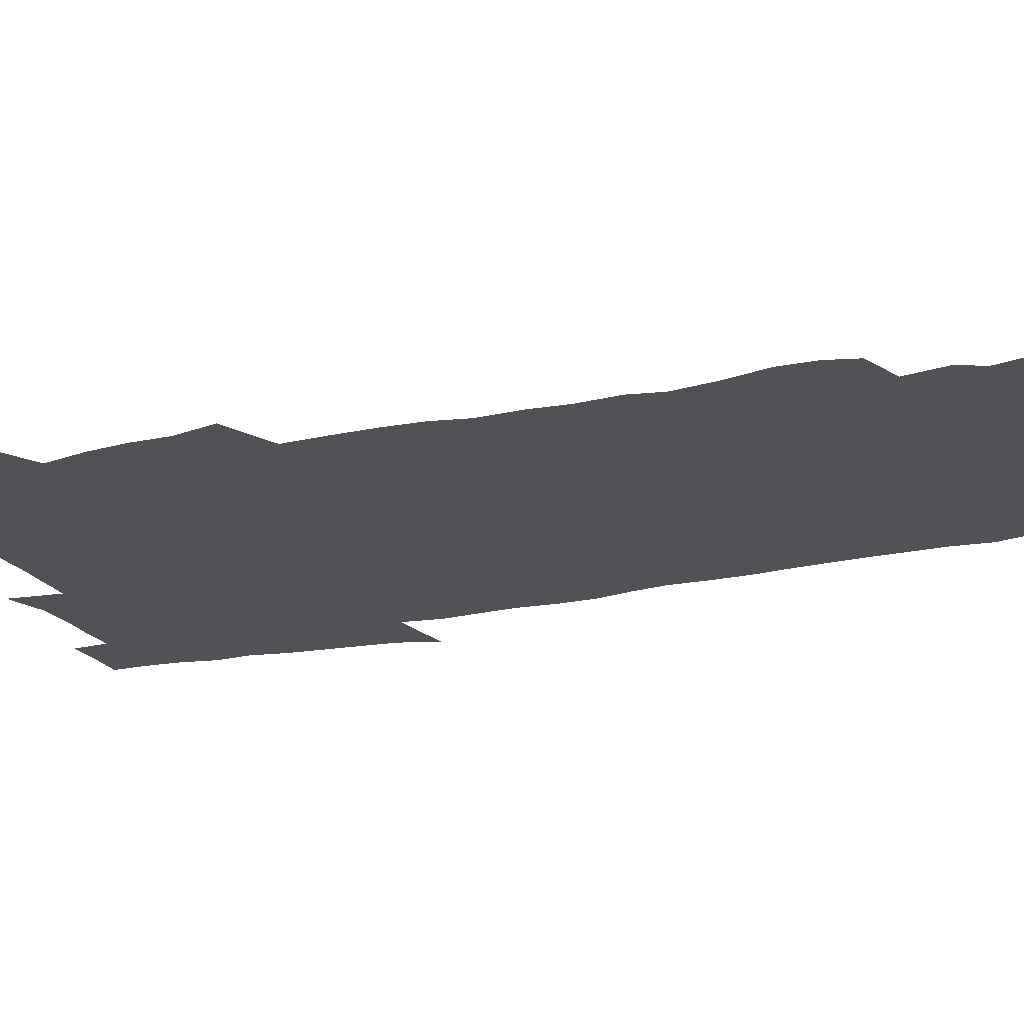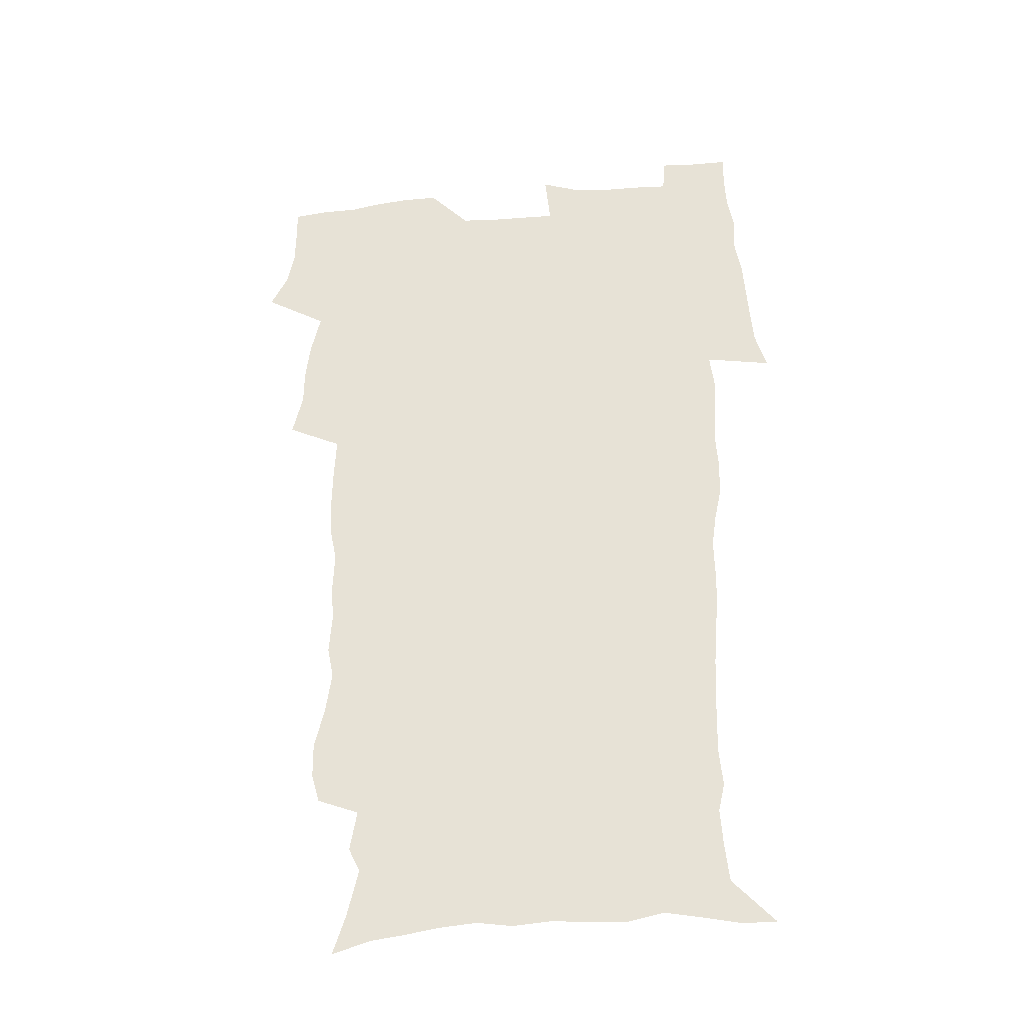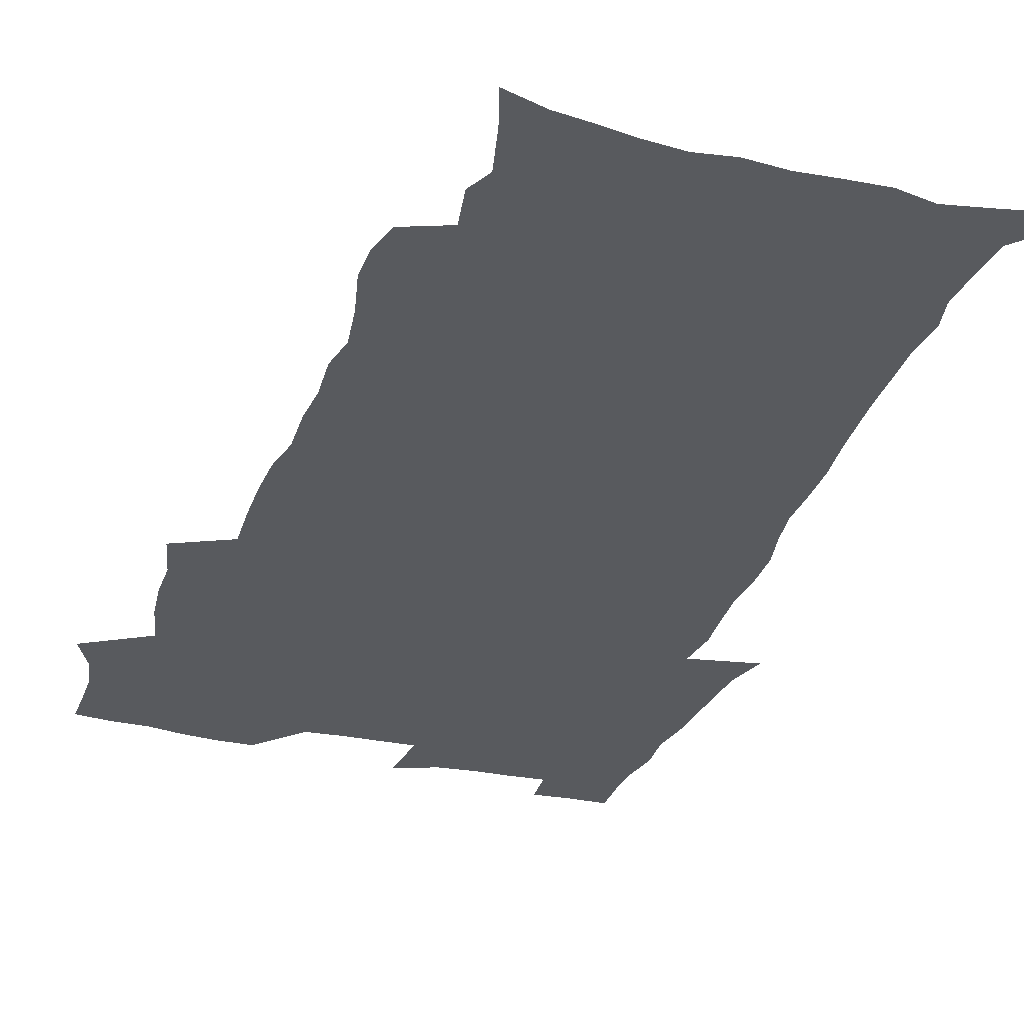
<metadata>
{"format":"obj","ext":"obj","renderer":"f3d","projection":"perspective","resolution":1024,"background":"white","views":[{"elev":-20.6,"azim":-68.8,"up":"+Z"},{"elev":-35.4,"azim":6.7,"up":"+Y"},{"elev":-30.5,"azim":-18.1,"up":"+Z"}]}
</metadata>
<code>
v 470.2 524.7 0
v 477.5 539.6 0
v 480.3 554.3 0
v 480.5 569 0
v 480.4 583.7 0
v 486.3 440.1 0
v 490.6 458.5 0
v 490.7 474.2 0
v 492.7 491 0
v 496.7 509.2 0
v 497.7 523.9 0
v 496.4 538.9 0
v 497.1 553.5 0
v 498.1 567.6 0
v 494.9 585.4 0
v 510.7 235 0
v 507.3 247.4 0
v 507.1 262.1 0
v 511.3 280.4 0
v 513.7 298 0
v 511.1 311.4 0
v 512.2 328.8 0
v 511.1 344.4 0
v 511.8 362.4 0
v 508.8 377.2 0
v 508.2 393.8 0
v 508.5 411.3 0
v 509.3 429.2 0
v 508 444.9 0
v 509.9 461.8 0
v 508 476.6 0
v 510.8 493.4 0
v 512.4 509.1 0
v 513 523.9 0
v 511 539.1 0
v 514 553.5 0
v 512.3 568.8 0
v 510 585.5 0
v 520.2 163.8 0
v 525.5 180.6 0
v 530.1 200.7 0
v 525.3 210.9 0
v 528.2 228.2 0
v 529.8 245.3 0
v 532.7 263.2 0
v 533 278.5 0
v 532.2 293 0
v 532.5 308.6 0
v 531.1 323 0
v 530.6 338.6 0
v 529.8 353.9 0
v 529.7 370.1 0
v 528.8 385.7 0
v 527.6 401 0
v 526.7 416.6 0
v 527.9 433.7 0
v 526.9 448.7 0
v 527.9 464.7 0
v 526.8 479.5 0
v 529.1 495.5 0
v 528 510 0
v 528.1 524.6 0
v 528.8 539.2 0
v 528.5 553.9 0
v 526.7 570 0
v 524.2 588.1 0
v 536.8 168.9 0
v 536.4 179.9 0
v 544.6 206.3 0
v 544.2 220.6 0
v 545 236.3 0
v 547.9 254.4 0
v 548.5 269.8 0
v 548.5 284.8 0
v 548.9 300.4 0
v 547.6 314.3 0
v 546.6 328.9 0
v 548.5 347 0
v 546.8 360.3 0
v 546.1 375.4 0
v 545.6 390.8 0
v 544.4 405.5 0
v 543.9 420.8 0
v 542.9 435.5 0
v 543.5 451.3 0
v 543.9 466.6 0
v 544.1 481.6 0
v 544.2 496.2 0
v 544.2 510.6 0
v 544.8 524.8 0
v 544.4 538.9 0
v 544.3 552.7 0
v 541.2 570.9 0
v 538.5 589.5 0
v 549.7 170.6 0
v 554.8 190.3 0
v 558.9 210.5 0
v 561 228.1 0
v 562.9 245.2 0
v 563.2 260.2 0
v 562.8 274.3 0
v 563 289.5 0
v 562.5 303.8 0
v 561.9 318.2 0
v 561.6 333.4 0
v 561.1 347.7 0
v 561.4 363.9 0
v 561 378.9 0
v 560.1 393.3 0
v 560.7 409.5 0
v 559.8 423.6 0
v 559.4 438.4 0
v 559.2 453.2 0
v 559.6 468.3 0
v 559.8 482.8 0
v 559.5 497 0
v 559.5 511.1 0
v 559.3 525.1 0
v 559.2 539 0
v 558.3 553.4 0
v 556.1 570.2 0
v 553.2 589.4 0
v 564.6 173.1 0
v 569.7 192.9 0
v 574.2 216.1 0
v 575.4 232.2 0
v 576 247.4 0
v 576.4 262.5 0
v 576.7 277.7 0
v 576.2 291.6 0
v 575.8 306 0
v 575.9 321.4 0
v 575.9 336.5 0
v 575.8 351.3 0
v 576.3 367.6 0
v 575.4 381.5 0
v 574.1 395 0
v 574.5 410.5 0
v 573.9 424.5 0
v 574.5 440.7 0
v 574.1 454.8 0
v 573.9 469 0
v 573.9 483.3 0
v 573.7 497.3 0
v 573.9 511.4 0
v 574 525.3 0
v 573.8 539 0
v 572.5 554 0
v 570.4 571 0
v 580.4 174.5 0
v 582.7 189.2 0
v 586.9 215.4 0
v 588.7 234.4 0
v 589.4 250 0
v 589.1 263 0
v 589.5 279.3 0
v 589.2 293.2 0
v 589.1 308.1 0
v 589.5 323.9 0
v 589.2 337.9 0
v 588.8 350.6 0
v 589.4 368.9 0
v 589.5 383.8 0
v 588.7 397.2 0
v 588.4 411.5 0
v 587.4 424.8 0
v 588.3 441.1 0
v 588.3 455.5 0
v 588.1 469.6 0
v 588.2 483.8 0
v 588.2 497.9 0
v 588.4 511.8 0
v 588 525.6 0
v 587.8 539.3 0
v 587 554 0
v 585.7 569.9 0
v 595.2 172.3 0
v 598.4 194.3 0
v 600.3 215.9 0
v 601.5 235.1 0
v 601.9 250.3 0
v 601.7 263.3 0
v 602.3 280.2 0
v 602.2 294.1 0
v 602.3 309.6 0
v 602.3 323.6 0
v 602.4 337.8 0
v 602.6 353.2 0
v 602.6 368 0
v 602.5 384.5 0
v 602.4 398.2 0
v 602.2 412.5 0
v 602 426.6 0
v 602.1 441.1 0
v 602.3 456.2 0
v 602.4 470.4 0
v 602.2 484.1 0
v 602.3 498.3 0
v 602.5 512.2 0
v 602.1 525.8 0
v 601.7 540.1 0
v 601.4 554.3 0
v 600.5 569.8 0
v 611.4 173.6 0
v 613.1 197 0
v 613.7 214.8 0
v 614.3 234.2 0
v 614.5 250.8 0
v 614.7 265.1 0
v 615.2 279.2 0
v 615.2 295.2 0
v 615.2 309.6 0
v 615.2 324.7 0
v 615.4 336.8 0
v 616 354.9 0
v 615.9 369.1 0
v 616.1 383.1 0
v 615.9 398.4 0
v 615.9 412.4 0
v 615.9 427.4 0
v 616 441.2 0
v 616 456.7 0
v 616.1 470.4 0
v 616.1 484.2 0
v 616.2 498.3 0
v 616.1 512.2 0
v 616.1 526 0
v 616.1 539.7 0
v 615.7 554.4 0
v 615.2 569.4 0
v 612.9 592.4 0
v 627.3 172.5 0
v 627.2 196.9 0
v 627.2 216.6 0
v 627.3 233 0
v 627.5 248.6 0
v 627.5 263.5 0
v 628.4 277.1 0
v 627.9 295.4 0
v 628.1 309.8 0
v 628.5 323.7 0
v 628.9 339.9 0
v 629 354.9 0
v 629.2 369.1 0
v 629.5 383.1 0
v 629.5 398.1 0
v 629.6 412.4 0
v 629.9 426.6 0
v 629.9 441.4 0
v 630 455.9 0
v 629.9 470.2 0
v 629.9 484.2 0
v 630.4 497.9 0
v 629.9 512.3 0
v 630.2 526.1 0
v 630.1 540.1 0
v 630 554.3 0
v 629.8 570.2 0
v 630.4 586.1 0
v 643 171.8 0
v 641.7 194.5 0
v 640.5 215.6 0
v 640.1 232.5 0
v 640.8 246.2 0
v 641.7 259.3 0
v 641.4 276.8 0
v 641.4 292.3 0
v 641.1 308.2 0
v 642.1 321.5 0
v 641.9 338.8 0
v 642.3 353.3 0
v 642.5 368 0
v 643.1 382.1 0
v 643.6 396.4 0
v 643.7 411.3 0
v 643.8 426.2 0
v 644.2 440.4 0
v 644.2 455 0
v 644.2 469.5 0
v 644.5 483.7 0
v 644.4 498 0
v 644.8 511.9 0
v 644.3 526.3 0
v 644.3 540.2 0
v 644.5 554.7 0
v 644.7 570.5 0
v 645.5 584.8 0
v 657.9 175 0
v 656.3 193 0
v 654.2 213.1 0
v 653.7 229.5 0
v 654.1 244.3 0
v 654.1 260.2 0
v 655.1 273.8 0
v 654.6 290.3 0
v 655.2 304.8 0
v 655.1 321 0
v 656.1 335.1 0
v 656.7 349.8 0
v 656.8 365.1 0
v 656.8 380.5 0
v 658 394.5 0
v 658.2 409.6 0
v 658.3 424.6 0
v 658.6 439.3 0
v 658.7 454.1 0
v 659 468.5 0
v 659.1 483 0
v 658.4 497.8 0
v 659 511.8 0
v 658.9 526.1 0
v 659.1 540.4 0
v 659.1 554.8 0
v 659.5 569.6 0
v 660.2 584.7 0
v 673.5 172 0
v 672.4 187.7 0
v 669.7 207.5 0
v 668.6 224.4 0
v 668.8 239.6 0
v 668.7 255.1 0
v 669 270.1 0
v 668.7 286 0
v 669.3 301 0
v 669.1 317.1 0
v 670.1 331.7 0
v 671 346.5 0
v 671.2 361.9 0
v 672.7 376.2 0
v 675.1 390.1 0
v 673.9 406.6 0
v 674.8 421.5 0
v 674.2 437.2 0
v 675 451.9 0
v 674.9 467 0
v 675.2 481.7 0
v 674.8 496.6 0
v 673.7 511.5 0
v 674.6 525.7 0
v 673.2 540.7 0
v 673.6 554.5 0
v 674.1 568.6 0
v 674.9 583.9 0
v 675.9 599 0
v 689.6 168.7 0
v 685.8 187.7 0
v 684 204 0
v 683 219.9 0
v 685.7 232.2 0
v 684.1 249 0
v 684.5 263.7 0
v 684.8 279 0
v 685.6 293.8 0
v 686.6 308.9 0
v 688.1 323.6 0
v 688.3 339.4 0
v 687.9 356 0
v 690 370.6 0
v 692.9 384.8 0
v 693.3 400.6 0
v 692.2 417.6 0
v 693.2 433 0
v 694.3 448.3 0
v 692.2 464.9 0
v 693.3 479.4 0
v 694.2 494.1 0
v 691.5 509.9 0
v 691.7 524.5 0
v 689.8 539.8 0
v 689 554.3 0
v 688.5 568.4 0
v 689.9 583 0
v 690.9 598 0
v 703.6 168.7 0
v 720.1 459.9 0
v 715.2 476.5 0
v 713.9 491.6 0
v 712.9 506.9 0
v 711.8 522.1 0
v 709.1 538 0
v 710 553 0
v 707.2 568.4 0
v 706.5 583.2 0
v 706.7 598 0
f 10 11 1
f 1 11 2
f 11 12 2
f 2 12 3
f 12 13 3
f 3 13 4
f 13 14 4
f 4 14 5
f 14 15 5
f 28 29 6
f 6 29 7
f 29 30 7
f 7 30 8
f 30 31 8
f 8 31 9
f 31 32 9
f 9 32 10
f 32 33 10
f 10 33 11
f 33 34 11
f 11 34 12
f 34 35 12
f 12 35 13
f 35 36 13
f 13 36 14
f 36 37 14
f 14 37 15
f 37 38 15
f 43 44 16
f 16 44 17
f 44 45 17
f 17 45 18
f 45 46 18
f 18 46 19
f 46 47 19
f 19 47 20
f 47 48 20
f 20 48 21
f 48 49 21
f 21 49 22
f 49 50 22
f 22 50 23
f 50 51 23
f 23 51 24
f 51 52 24
f 24 52 25
f 52 53 25
f 25 53 26
f 53 54 26
f 26 54 27
f 54 55 27
f 27 55 28
f 55 56 28
f 28 56 29
f 56 57 29
f 29 57 30
f 57 58 30
f 30 58 31
f 58 59 31
f 31 59 32
f 59 60 32
f 32 60 33
f 60 61 33
f 33 61 34
f 61 62 34
f 34 62 35
f 62 63 35
f 35 63 36
f 63 64 36
f 36 64 37
f 64 65 37
f 37 65 38
f 65 66 38
f 39 67 40
f 67 68 40
f 40 68 41
f 68 69 41
f 41 69 42
f 69 70 42
f 42 70 43
f 70 71 43
f 43 71 44
f 71 72 44
f 44 72 45
f 72 73 45
f 45 73 46
f 73 74 46
f 46 74 47
f 74 75 47
f 47 75 48
f 75 76 48
f 48 76 49
f 76 77 49
f 49 77 50
f 77 78 50
f 50 78 51
f 78 79 51
f 51 79 52
f 79 80 52
f 52 80 53
f 80 81 53
f 53 81 54
f 81 82 54
f 54 82 55
f 82 83 55
f 55 83 56
f 83 84 56
f 56 84 57
f 84 85 57
f 57 85 58
f 85 86 58
f 58 86 59
f 86 87 59
f 59 87 60
f 87 88 60
f 60 88 61
f 88 89 61
f 61 89 62
f 89 90 62
f 62 90 63
f 90 91 63
f 63 91 64
f 91 92 64
f 64 92 65
f 92 93 65
f 65 93 66
f 93 94 66
f 67 95 68
f 95 96 68
f 68 96 69
f 96 97 69
f 69 97 70
f 97 98 70
f 70 98 71
f 98 99 71
f 71 99 72
f 99 100 72
f 72 100 73
f 100 101 73
f 73 101 74
f 101 102 74
f 74 102 75
f 102 103 75
f 75 103 76
f 103 104 76
f 76 104 77
f 104 105 77
f 77 105 78
f 105 106 78
f 78 106 79
f 106 107 79
f 79 107 80
f 107 108 80
f 80 108 81
f 108 109 81
f 81 109 82
f 109 110 82
f 82 110 83
f 110 111 83
f 83 111 84
f 111 112 84
f 84 112 85
f 112 113 85
f 85 113 86
f 113 114 86
f 86 114 87
f 114 115 87
f 87 115 88
f 115 116 88
f 88 116 89
f 116 117 89
f 89 117 90
f 117 118 90
f 90 118 91
f 118 119 91
f 91 119 92
f 119 120 92
f 92 120 93
f 120 121 93
f 93 121 94
f 121 122 94
f 95 123 96
f 123 124 96
f 96 124 97
f 124 125 97
f 97 125 98
f 125 126 98
f 98 126 99
f 126 127 99
f 99 127 100
f 127 128 100
f 100 128 101
f 128 129 101
f 101 129 102
f 129 130 102
f 102 130 103
f 130 131 103
f 103 131 104
f 131 132 104
f 104 132 105
f 132 133 105
f 105 133 106
f 133 134 106
f 106 134 107
f 134 135 107
f 107 135 108
f 135 136 108
f 108 136 109
f 136 137 109
f 109 137 110
f 137 138 110
f 110 138 111
f 138 139 111
f 111 139 112
f 139 140 112
f 112 140 113
f 140 141 113
f 113 141 114
f 141 142 114
f 114 142 115
f 142 143 115
f 115 143 116
f 143 144 116
f 116 144 117
f 144 145 117
f 117 145 118
f 145 146 118
f 118 146 119
f 146 147 119
f 119 147 120
f 147 148 120
f 120 148 121
f 148 149 121
f 121 149 122
f 123 150 124
f 150 151 124
f 124 151 125
f 151 152 125
f 125 152 126
f 152 153 126
f 126 153 127
f 153 154 127
f 127 154 128
f 154 155 128
f 128 155 129
f 155 156 129
f 129 156 130
f 156 157 130
f 130 157 131
f 157 158 131
f 131 158 132
f 158 159 132
f 132 159 133
f 159 160 133
f 133 160 134
f 160 161 134
f 134 161 135
f 161 162 135
f 135 162 136
f 162 163 136
f 136 163 137
f 163 164 137
f 137 164 138
f 164 165 138
f 138 165 139
f 165 166 139
f 139 166 140
f 166 167 140
f 140 167 141
f 167 168 141
f 141 168 142
f 168 169 142
f 142 169 143
f 169 170 143
f 143 170 144
f 170 171 144
f 144 171 145
f 171 172 145
f 145 172 146
f 172 173 146
f 146 173 147
f 173 174 147
f 147 174 148
f 174 175 148
f 148 175 149
f 175 176 149
f 150 177 151
f 177 178 151
f 151 178 152
f 178 179 152
f 152 179 153
f 179 180 153
f 153 180 154
f 180 181 154
f 154 181 155
f 181 182 155
f 155 182 156
f 182 183 156
f 156 183 157
f 183 184 157
f 157 184 158
f 184 185 158
f 158 185 159
f 185 186 159
f 159 186 160
f 186 187 160
f 160 187 161
f 187 188 161
f 161 188 162
f 188 189 162
f 162 189 163
f 189 190 163
f 163 190 164
f 190 191 164
f 164 191 165
f 191 192 165
f 165 192 166
f 192 193 166
f 166 193 167
f 193 194 167
f 167 194 168
f 194 195 168
f 168 195 169
f 195 196 169
f 169 196 170
f 196 197 170
f 170 197 171
f 197 198 171
f 171 198 172
f 198 199 172
f 172 199 173
f 199 200 173
f 173 200 174
f 200 201 174
f 174 201 175
f 201 202 175
f 175 202 176
f 202 203 176
f 177 204 178
f 204 205 178
f 178 205 179
f 205 206 179
f 179 206 180
f 206 207 180
f 180 207 181
f 207 208 181
f 181 208 182
f 208 209 182
f 182 209 183
f 209 210 183
f 183 210 184
f 210 211 184
f 184 211 185
f 211 212 185
f 185 212 186
f 212 213 186
f 186 213 187
f 213 214 187
f 187 214 188
f 214 215 188
f 188 215 189
f 215 216 189
f 189 216 190
f 216 217 190
f 190 217 191
f 217 218 191
f 191 218 192
f 218 219 192
f 192 219 193
f 219 220 193
f 193 220 194
f 220 221 194
f 194 221 195
f 221 222 195
f 195 222 196
f 222 223 196
f 196 223 197
f 223 224 197
f 197 224 198
f 224 225 198
f 198 225 199
f 225 226 199
f 199 226 200
f 226 227 200
f 200 227 201
f 227 228 201
f 201 228 202
f 228 229 202
f 202 229 203
f 229 230 203
f 204 232 205
f 232 233 205
f 205 233 206
f 233 234 206
f 206 234 207
f 234 235 207
f 207 235 208
f 235 236 208
f 208 236 209
f 236 237 209
f 209 237 210
f 237 238 210
f 210 238 211
f 238 239 211
f 211 239 212
f 239 240 212
f 212 240 213
f 240 241 213
f 213 241 214
f 241 242 214
f 214 242 215
f 242 243 215
f 215 243 216
f 243 244 216
f 216 244 217
f 244 245 217
f 217 245 218
f 245 246 218
f 218 246 219
f 246 247 219
f 219 247 220
f 247 248 220
f 220 248 221
f 248 249 221
f 221 249 222
f 249 250 222
f 222 250 223
f 250 251 223
f 223 251 224
f 251 252 224
f 224 252 225
f 252 253 225
f 225 253 226
f 253 254 226
f 226 254 227
f 254 255 227
f 227 255 228
f 255 256 228
f 228 256 229
f 256 257 229
f 229 257 230
f 257 258 230
f 230 258 231
f 258 259 231
f 232 260 233
f 260 261 233
f 233 261 234
f 261 262 234
f 234 262 235
f 262 263 235
f 235 263 236
f 263 264 236
f 236 264 237
f 264 265 237
f 237 265 238
f 265 266 238
f 238 266 239
f 266 267 239
f 239 267 240
f 267 268 240
f 240 268 241
f 268 269 241
f 241 269 242
f 269 270 242
f 242 270 243
f 270 271 243
f 243 271 244
f 271 272 244
f 244 272 245
f 272 273 245
f 245 273 246
f 273 274 246
f 246 274 247
f 274 275 247
f 247 275 248
f 275 276 248
f 248 276 249
f 276 277 249
f 249 277 250
f 277 278 250
f 250 278 251
f 278 279 251
f 251 279 252
f 279 280 252
f 252 280 253
f 280 281 253
f 253 281 254
f 281 282 254
f 254 282 255
f 282 283 255
f 255 283 256
f 283 284 256
f 256 284 257
f 284 285 257
f 257 285 258
f 285 286 258
f 258 286 259
f 286 287 259
f 260 288 261
f 288 289 261
f 261 289 262
f 289 290 262
f 262 290 263
f 290 291 263
f 263 291 264
f 291 292 264
f 264 292 265
f 292 293 265
f 265 293 266
f 293 294 266
f 266 294 267
f 294 295 267
f 267 295 268
f 295 296 268
f 268 296 269
f 296 297 269
f 269 297 270
f 297 298 270
f 270 298 271
f 298 299 271
f 271 299 272
f 299 300 272
f 272 300 273
f 300 301 273
f 273 301 274
f 301 302 274
f 274 302 275
f 302 303 275
f 275 303 276
f 303 304 276
f 276 304 277
f 304 305 277
f 277 305 278
f 305 306 278
f 278 306 279
f 306 307 279
f 279 307 280
f 307 308 280
f 280 308 281
f 308 309 281
f 281 309 282
f 309 310 282
f 282 310 283
f 310 311 283
f 283 311 284
f 311 312 284
f 284 312 285
f 312 313 285
f 285 313 286
f 313 314 286
f 286 314 287
f 314 315 287
f 288 316 289
f 316 317 289
f 289 317 290
f 317 318 290
f 290 318 291
f 318 319 291
f 291 319 292
f 319 320 292
f 292 320 293
f 320 321 293
f 293 321 294
f 321 322 294
f 294 322 295
f 322 323 295
f 295 323 296
f 323 324 296
f 296 324 297
f 324 325 297
f 297 325 298
f 325 326 298
f 298 326 299
f 326 327 299
f 299 327 300
f 327 328 300
f 300 328 301
f 328 329 301
f 301 329 302
f 329 330 302
f 302 330 303
f 330 331 303
f 303 331 304
f 331 332 304
f 304 332 305
f 332 333 305
f 305 333 306
f 333 334 306
f 306 334 307
f 334 335 307
f 307 335 308
f 335 336 308
f 308 336 309
f 336 337 309
f 309 337 310
f 337 338 310
f 310 338 311
f 338 339 311
f 311 339 312
f 339 340 312
f 312 340 313
f 340 341 313
f 313 341 314
f 341 342 314
f 314 342 315
f 342 343 315
f 316 345 317
f 345 346 317
f 317 346 318
f 346 347 318
f 318 347 319
f 347 348 319
f 319 348 320
f 348 349 320
f 320 349 321
f 349 350 321
f 321 350 322
f 350 351 322
f 322 351 323
f 351 352 323
f 323 352 324
f 352 353 324
f 324 353 325
f 353 354 325
f 325 354 326
f 354 355 326
f 326 355 327
f 355 356 327
f 327 356 328
f 356 357 328
f 328 357 329
f 357 358 329
f 329 358 330
f 358 359 330
f 330 359 331
f 359 360 331
f 331 360 332
f 360 361 332
f 332 361 333
f 361 362 333
f 333 362 334
f 362 363 334
f 334 363 335
f 363 364 335
f 335 364 336
f 364 365 336
f 336 365 337
f 365 366 337
f 337 366 338
f 366 367 338
f 338 367 339
f 367 368 339
f 339 368 340
f 368 369 340
f 340 369 341
f 369 370 341
f 341 370 342
f 370 371 342
f 342 371 343
f 371 372 343
f 343 372 344
f 372 373 344
f 345 374 346
f 364 375 365
f 375 376 365
f 365 376 366
f 376 377 366
f 366 377 367
f 377 378 367
f 367 378 368
f 378 379 368
f 368 379 369
f 379 380 369
f 369 380 370
f 380 381 370
f 370 381 371
f 381 382 371
f 371 382 372
f 382 383 372
f 372 383 373
f 383 384 373

</code>
